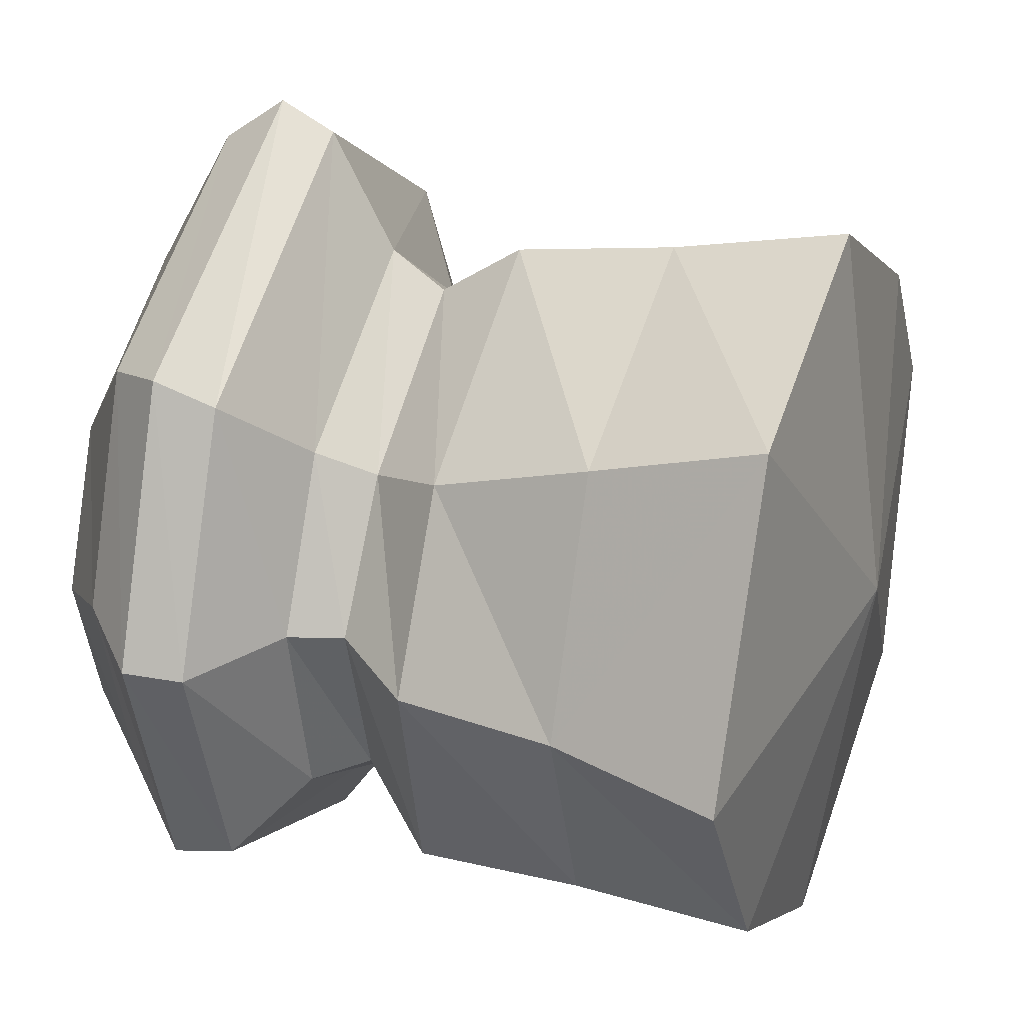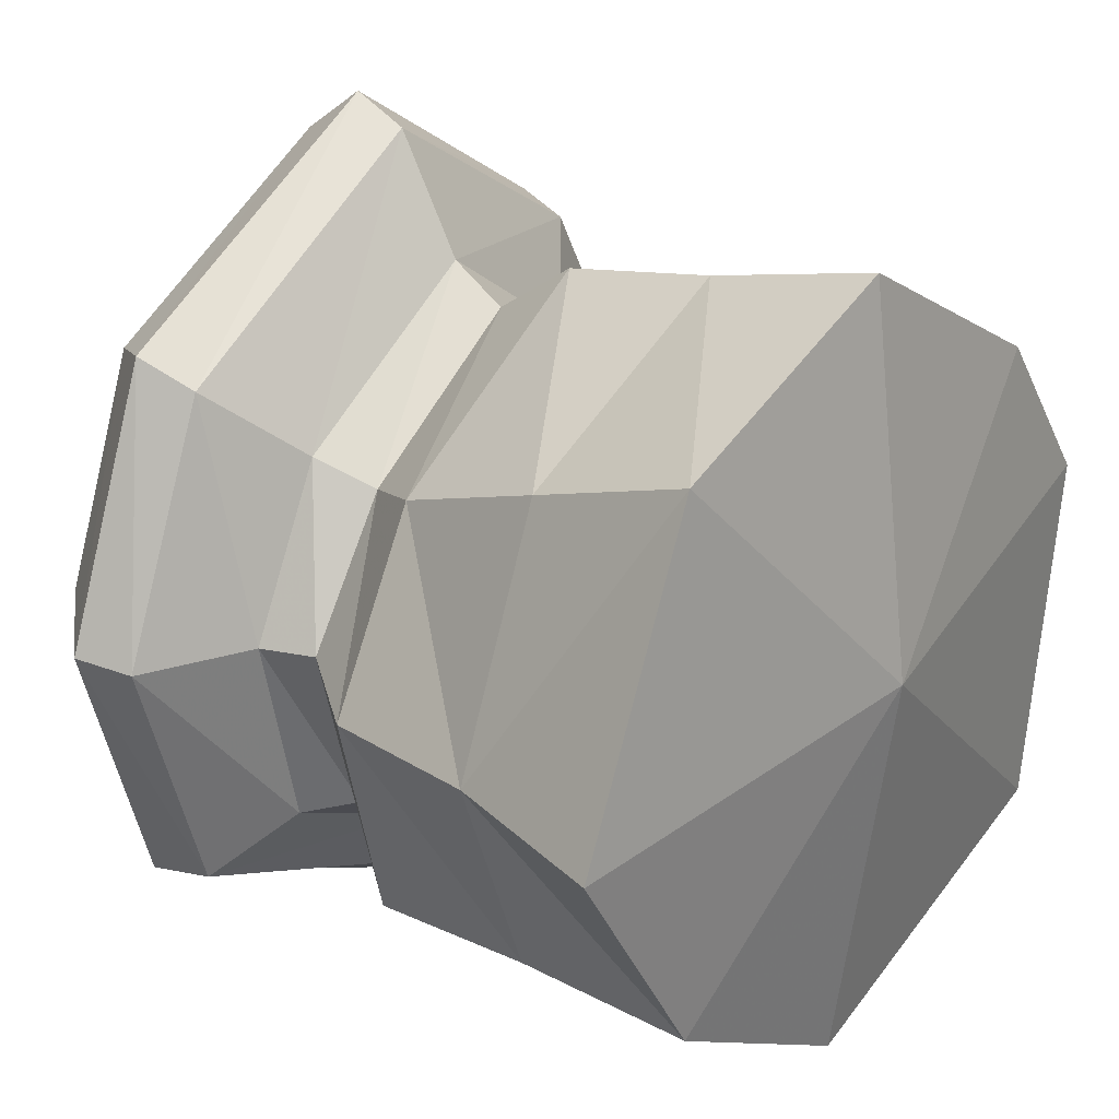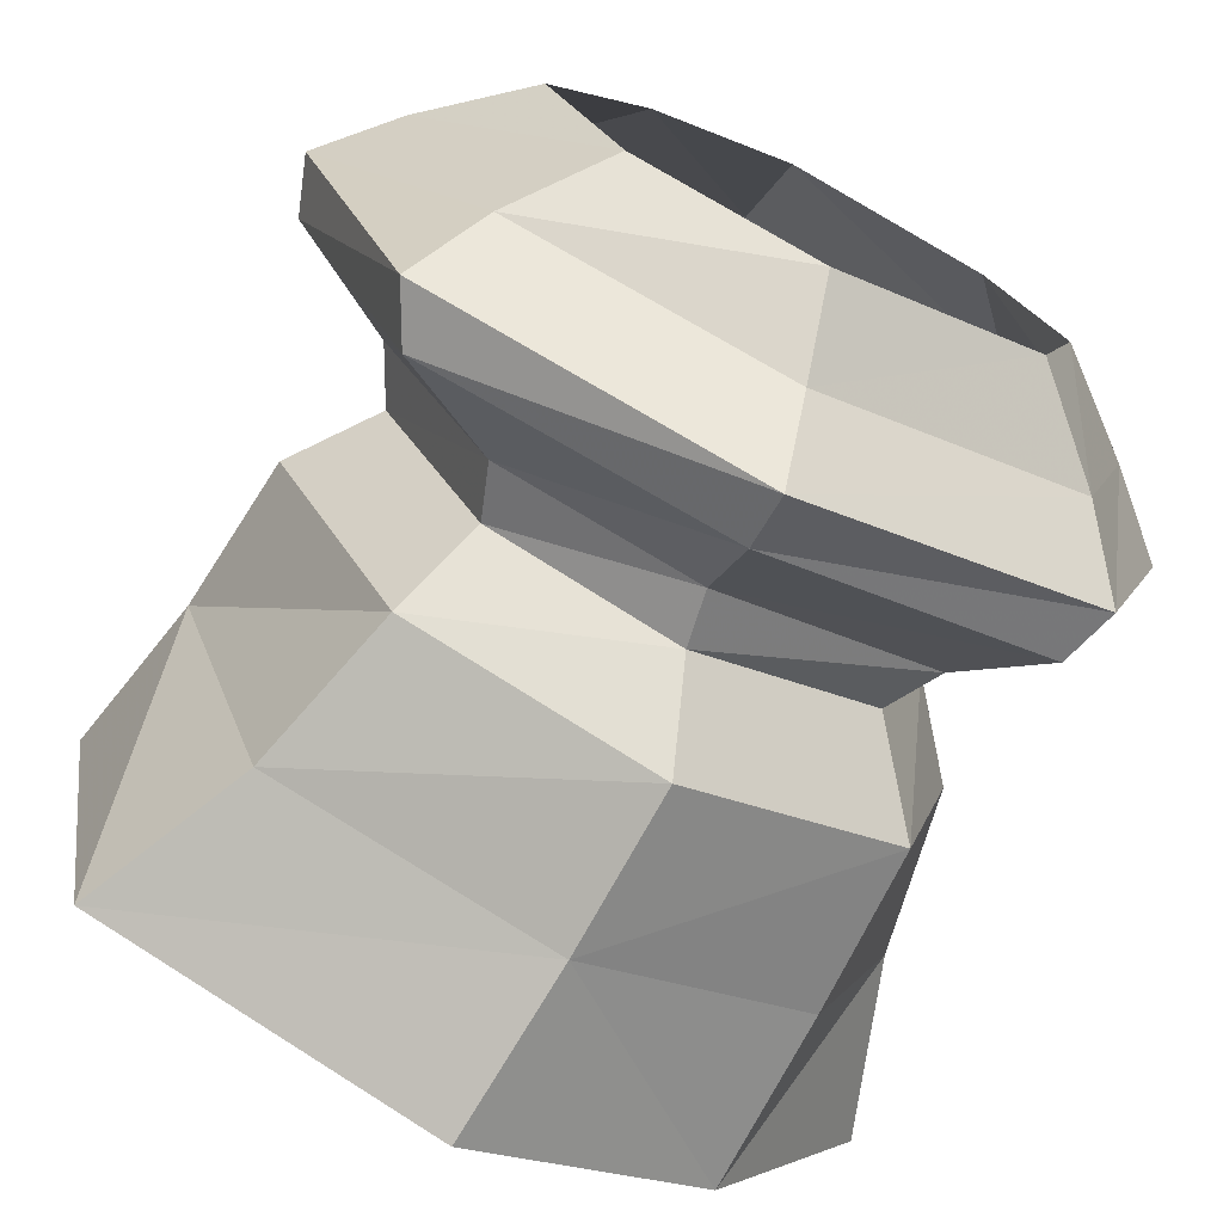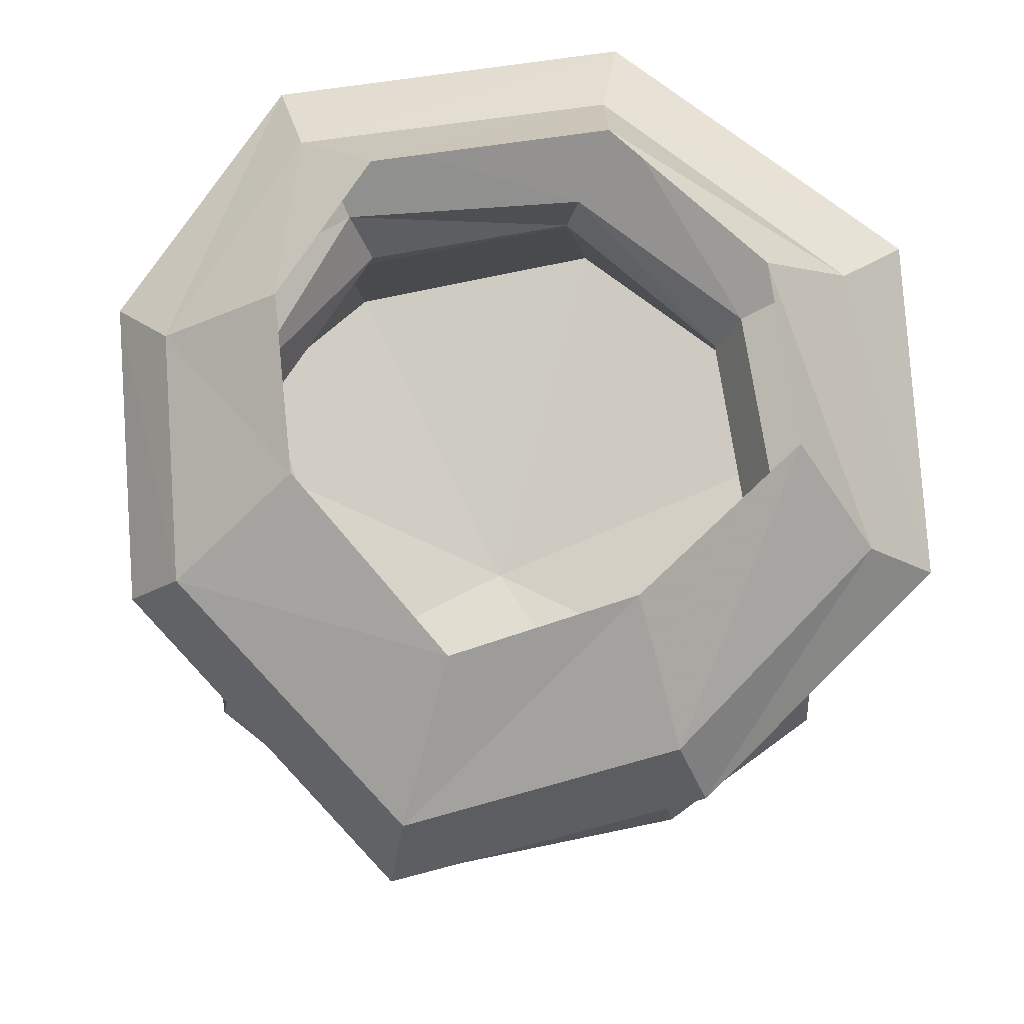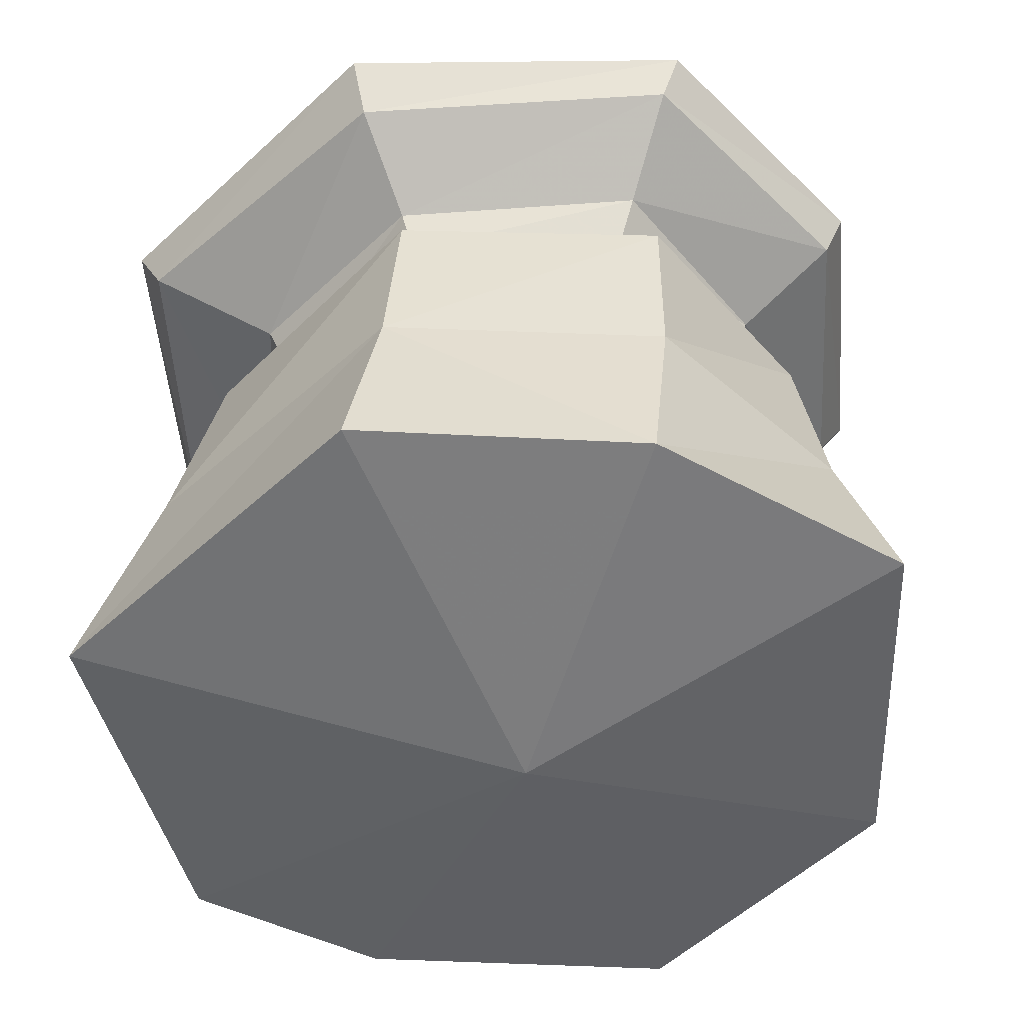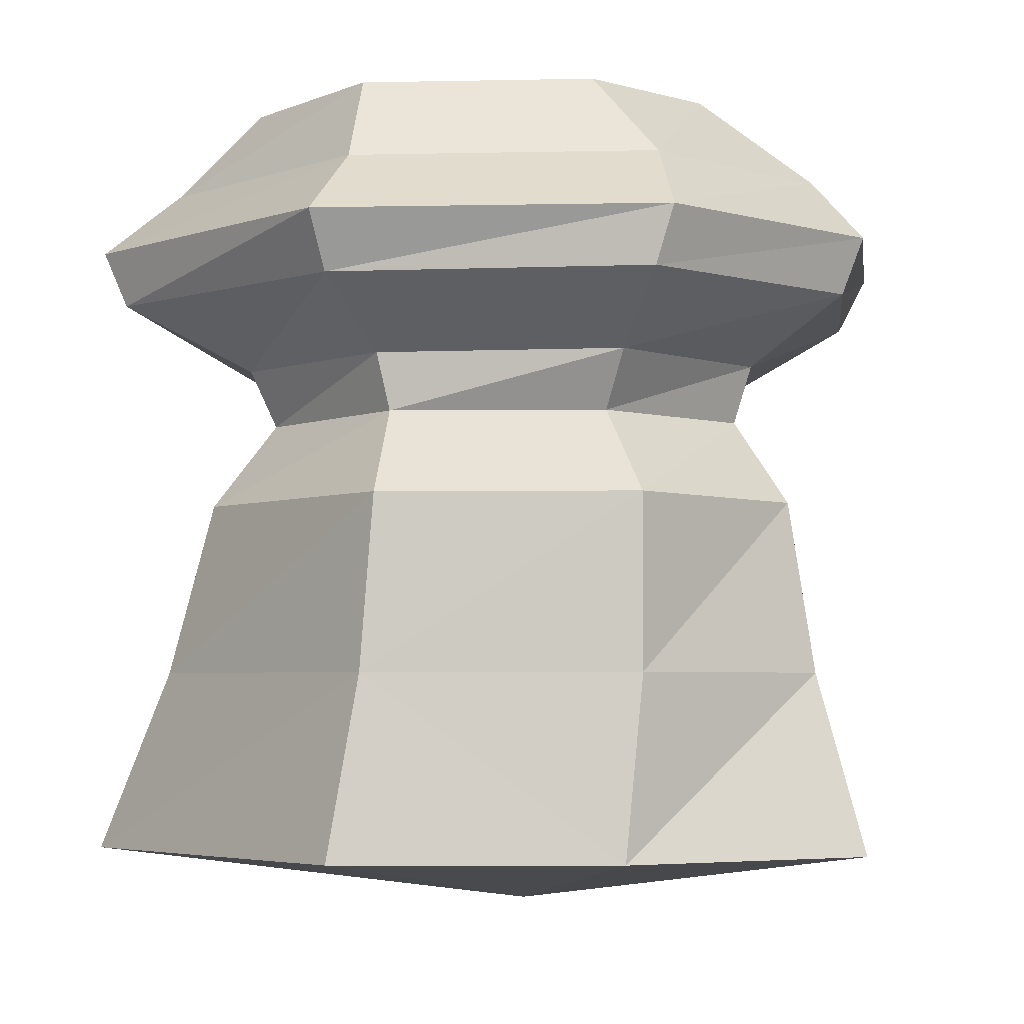
<metadata>
{"format":"obj","ext":"obj","renderer":"f3d","projection":"perspective","resolution":1024,"background":"white","views":[{"elev":26.7,"azim":-69.8,"up":"+Z"},{"elev":23.5,"azim":-52.3,"up":"+Z"},{"elev":-73.1,"azim":153.9,"up":"+Z"},{"elev":77.0,"azim":16.5,"up":"+Y"},{"elev":-50.3,"azim":-154.9,"up":"+Y"},{"elev":-3.9,"azim":-151.5,"up":"+Y"}]}
</metadata>
<code>
v 0.2656 -0.4062 -0.2344
v -0.03125 -0.4062 -0.3438
v -0.04688 -0.2578 -0.3203
v 0.1953 -0.2578 -0.2344
v 0.2812 -0.2578 0.02344
v 0.3125 -0.4062 0.05469
v -0.02344 -0.4531 -0.007812
v -0.2344 -0.4062 -0.2344
v -0.2422 -0.2578 -0.2188
v -0.2422 -0.1172 -0.2188
v -0.05469 -0.1172 -0.3125
v 0.1562 -0.1172 -0.2266
v 0.2656 -0.1172 0
v 0.1797 -0.2578 0.1719
v 0.2109 -0.4062 0.1875
v -0.007812 -0.4062 0.3047
v -0.2422 -0.4062 0.2109
v -0.3594 -0.4062 -0.04688
v -0.3125 -0.2578 -0.03906
v -0.2891 -0.1172 -0.03906
v -0.2344 -0.04688 -0.02344
v -0.1875 -0.04688 -0.1719
v -0.03125 -0.04688 -0.25
v 0.125 -0.04688 -0.1797
v 0.2109 -0.04688 0
v 0.1562 -0.1172 0.1562
v -0.007812 -0.2578 0.2734
v -0.2266 -0.2578 0.1641
v 0 -0.1172 0.25
v -0.2031 -0.1172 0.1172
v -0.1562 -0.04688 0.09375
v -0.1797 0 0.1172
v -0.25 0 -0.02344
v -0.2109 0 -0.1875
v -0.02344 0 -0.2578
v 0.1406 0 -0.1953
v 0.2344 0 0
v 0.125 -0.04688 0.125
v 0 -0.04688 0.2031
v 0 0 0.2344
v 0 0.05469 0.3359
v -0.25 0.05469 0.1797
v -0.3359 0.05469 -0.03125
v -0.2656 0.05469 -0.2422
v -0.02344 0.05469 -0.3359
v 0.2266 0.05469 -0.2578
v 0.3281 0.05469 0
v 0.1406 0 0.1406
v 0.2109 0.05469 0.2109
v 0.2188 0.1016 0.2266
v 0 0.1016 0.3594
v -0.2656 0.1016 0.2031
v -0.3516 0.1016 -0.02344
v -0.2812 0.1016 -0.2422
v -0.02344 0.1016 -0.3594
v 0.25 0.1016 -0.2578
v 0.3438 0.1016 0
v 0.2891 0.1562 0.007812
v 0.1875 0.1562 0.2031
v 0 0.1562 0.3203
v -0.2266 0.1562 0.1875
v -0.2969 0.1562 0
v -0.2422 0.1562 -0.1875
v -0.01562 0.1562 -0.2891
v 0.2109 0.1562 -0.2031
v 0.1484 0.2266 -0.1719
v 0.2109 0.2266 -0.03906
v 0.125 0.2266 0.1094
v 0 0.2266 0.1953
v -0.1562 0.2266 0.09375
v -0.2109 0.2266 -0.03906
v -0.1719 0.2266 -0.1641
v 0 0.2266 -0.2422
f 1 2 3
f 1 3 4
f 1 4 5
f 1 5 6
f 1 6 7
f 1 7 2
f 2 7 8
f 2 8 3
f 3 8 9
f 5 14 15
f 5 15 6
f 6 15 7
f 7 15 16
f 7 16 17
f 7 17 18
f 7 18 8
f 8 18 19
f 8 19 9
f 14 27 15
f 15 27 16
f 16 27 17
f 17 27 28
f 17 28 19
f 17 19 18
f 3 9 10
f 3 10 11
f 3 11 4
f 4 11 12
f 4 12 5
f 5 12 13
f 5 13 14
f 9 19 20
f 9 20 10
f 13 26 14
f 14 26 27
f 28 27 29
f 28 29 30
f 28 30 19
f 19 30 20
f 26 29 27
f 10 20 21
f 10 21 22
f 10 22 11
f 11 22 23
f 11 23 12
f 12 23 24
f 12 24 13
f 13 24 25
f 13 25 26
f 20 30 31
f 20 31 21
f 25 38 26
f 26 38 29
f 30 29 39
f 30 39 31
f 38 39 29
f 21 31 32
f 21 32 33
f 21 33 22
f 22 33 34
f 22 34 23
f 23 34 35
f 23 35 24
f 24 35 36
f 24 36 25
f 25 36 37
f 25 37 38
f 31 39 40
f 31 40 32
f 37 48 38
f 38 48 39
f 48 40 39
f 32 40 41
f 32 41 42
f 32 42 33
f 33 42 43
f 33 43 34
f 34 43 44
f 34 44 35
f 35 44 45
f 35 45 36
f 36 45 46
f 36 46 37
f 37 46 47
f 37 47 48
f 40 48 49
f 40 49 41
f 47 49 48
f 41 49 50
f 41 50 51
f 41 51 42
f 42 51 52
f 42 52 43
f 43 52 53
f 43 53 44
f 44 53 54
f 44 54 45
f 45 54 55
f 45 55 46
f 46 55 56
f 46 56 47
f 47 56 57
f 47 57 49
f 57 50 49
f 50 57 58
f 50 58 59
f 50 59 51
f 51 59 60
f 51 60 52
f 52 60 61
f 52 61 53
f 53 61 62
f 53 62 54
f 54 62 63
f 54 63 55
f 55 63 64
f 55 64 56
f 56 64 65
f 56 65 57
f 57 65 58
f 58 65 66
f 58 66 67
f 58 67 59
f 59 67 68
f 59 68 60
f 60 68 69
f 60 69 61
f 61 69 70
f 61 70 62
f 62 70 71
f 62 71 63
f 63 71 72
f 63 72 64
f 64 72 73
f 64 73 65
f 65 73 66

</code>
